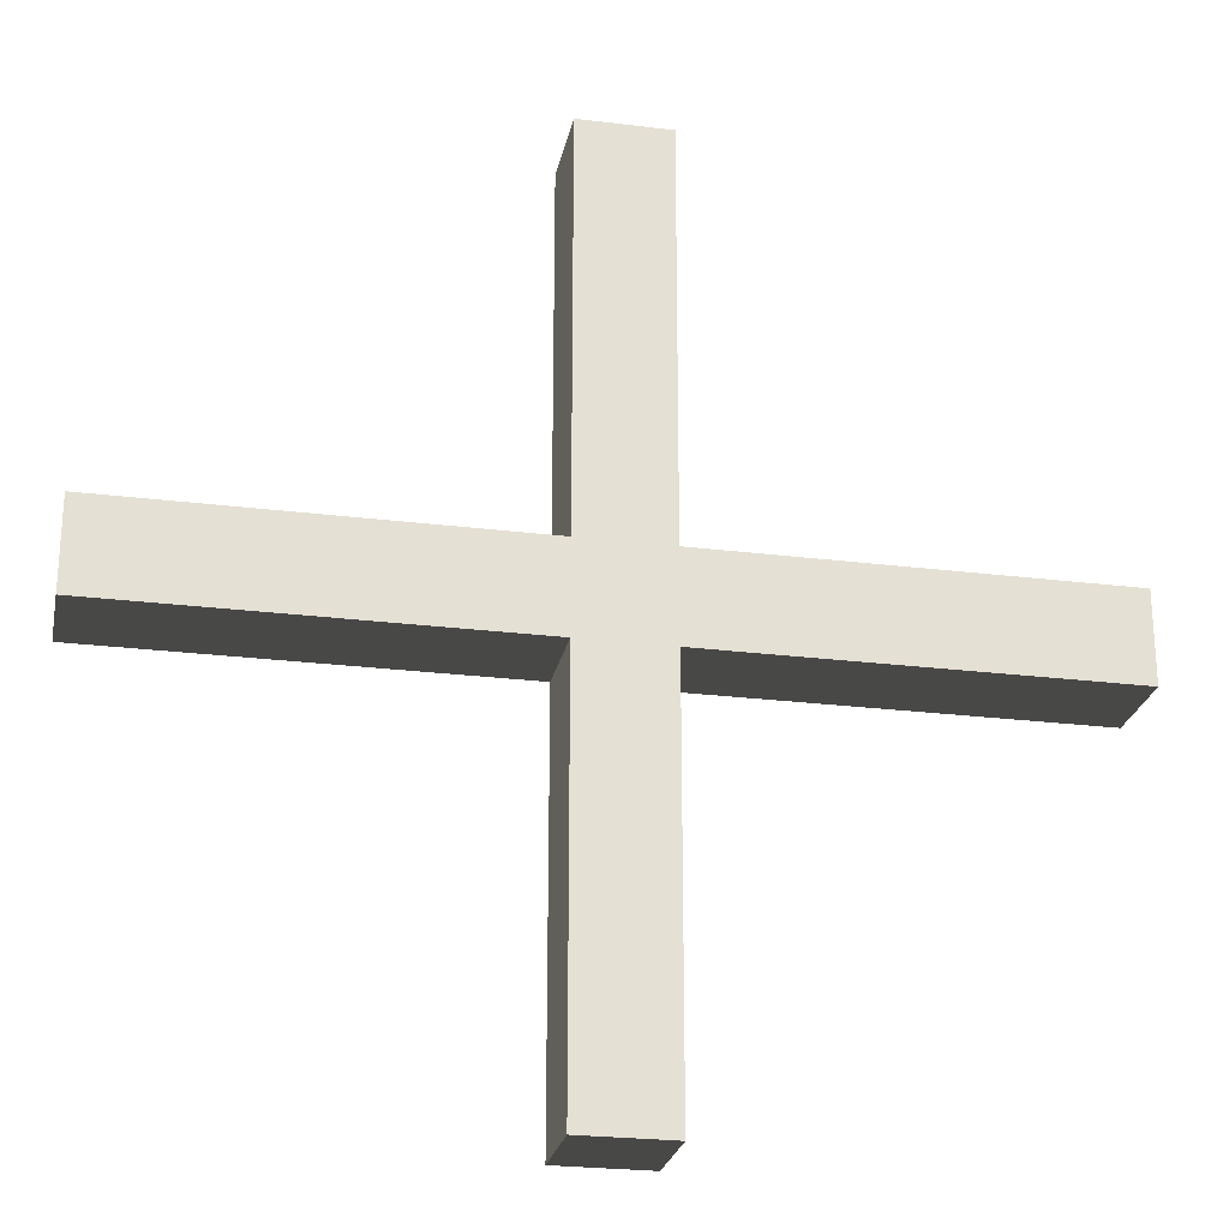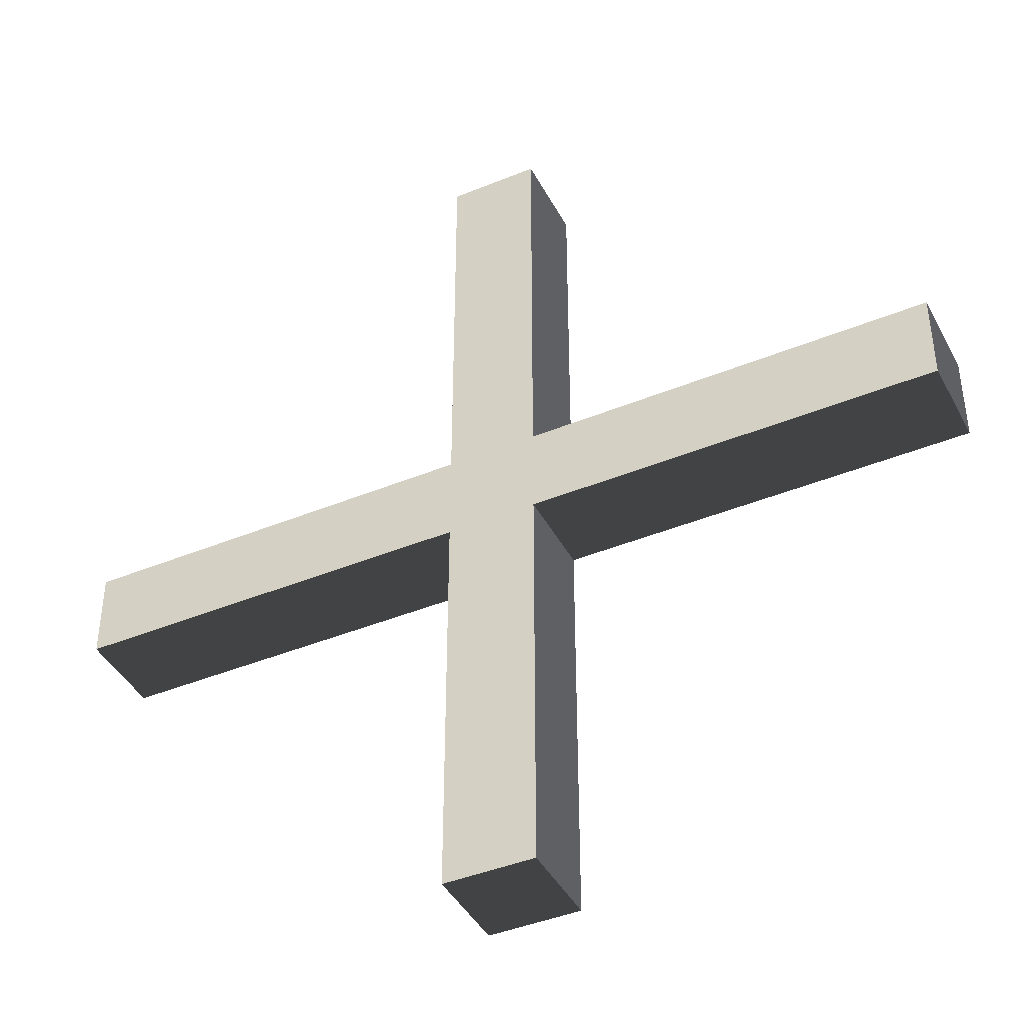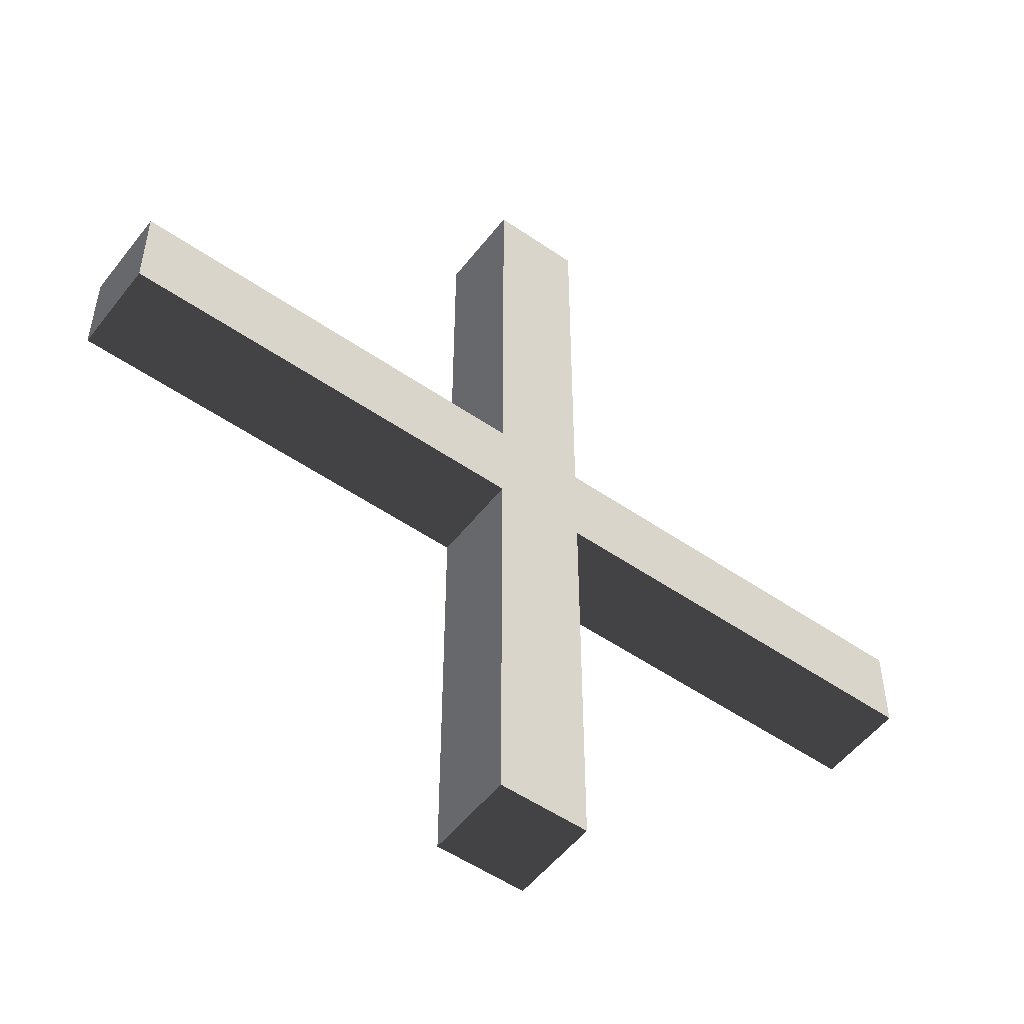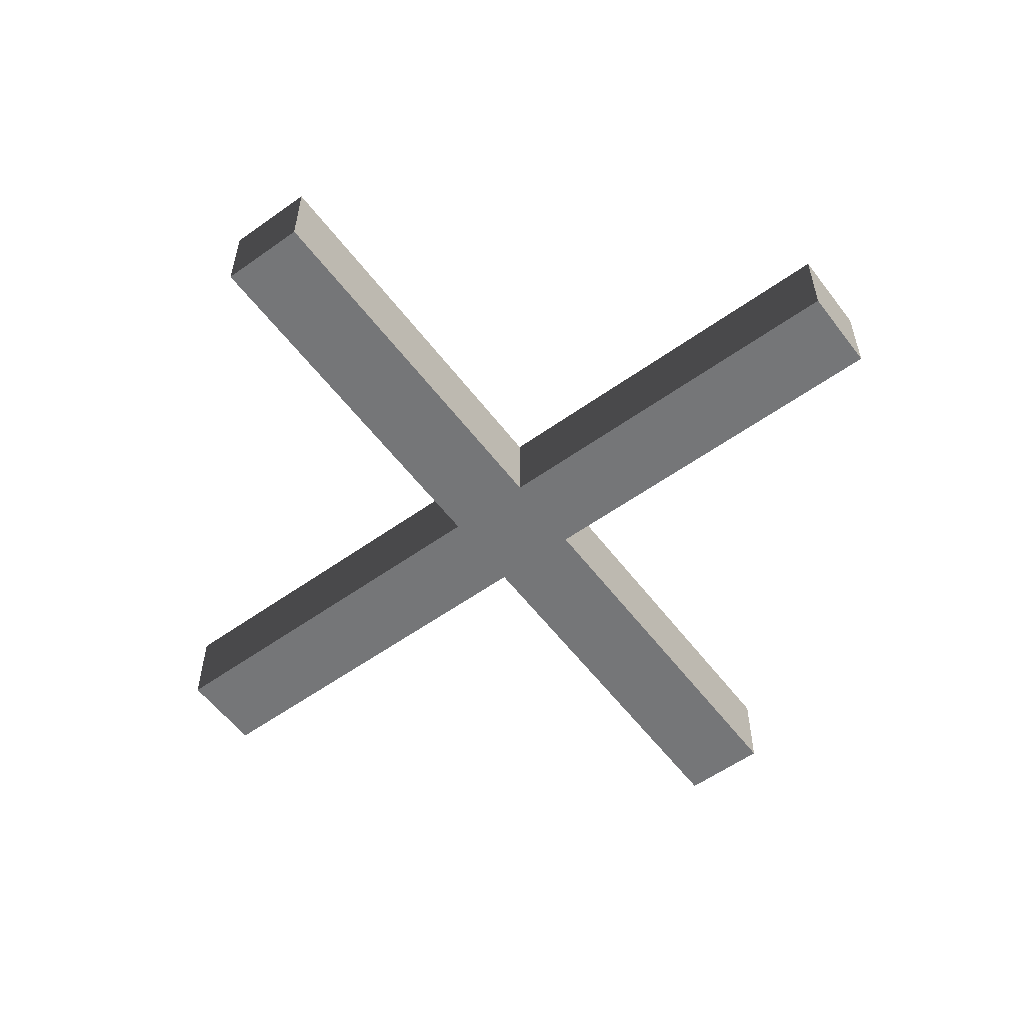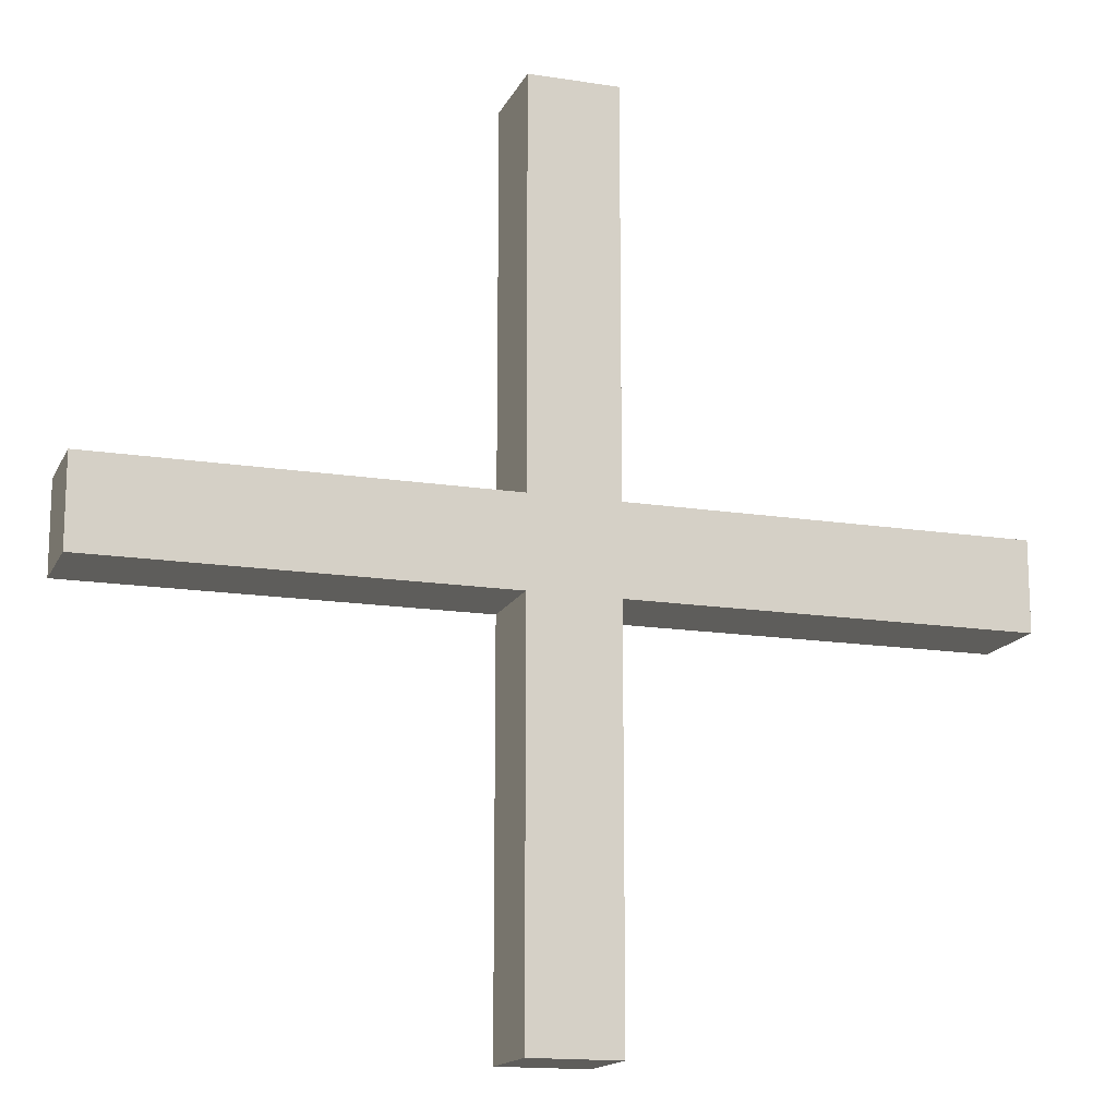
<metadata>
{"format":"obj","ext":"obj","renderer":"f3d","projection":"perspective","resolution":1024,"background":"white","views":[{"elev":-25.0,"azim":168.6,"up":"+Z"},{"elev":-42.3,"azim":-153.8,"up":"+Z"},{"elev":-52.3,"azim":-36.7,"up":"+Z"},{"elev":-56.8,"azim":-143.3,"up":"+Y"},{"elev":-15.4,"azim":161.6,"up":"+Z"}]}
</metadata>
<code>
v -1.389 -0.1389 0.1389
v -1.389 0.1389 0.1389
v -1.389 -0.1389 -0.1389
v -1.389 0.1389 -0.1389
v 1.389 -0.1389 -0.1389
v 1.389 0.1389 -0.1389
v 1.389 -0.1389 0.1389
v 1.389 0.1389 0.1389
v -0.1389 -0.1389 -1.389
v -0.1389 0.1389 -1.389
v 0.1389 -0.1389 -1.389
v 0.1389 0.1389 -1.389
v 0.1389 -0.1389 1.389
v 0.1389 0.1389 1.389
v -0.1389 -0.1389 1.389
v -0.1389 0.1389 1.389
o Cube.2
f 1 2 4 3
f 3 4 6 5
f 5 6 8 7
f 7 8 2 1
f 2 8 6 4
f 7 1 3 5
f 9 10 12 11
f 11 12 14 13
f 13 14 16 15
f 15 16 10 9
f 10 16 14 12
f 15 9 11 13

</code>
